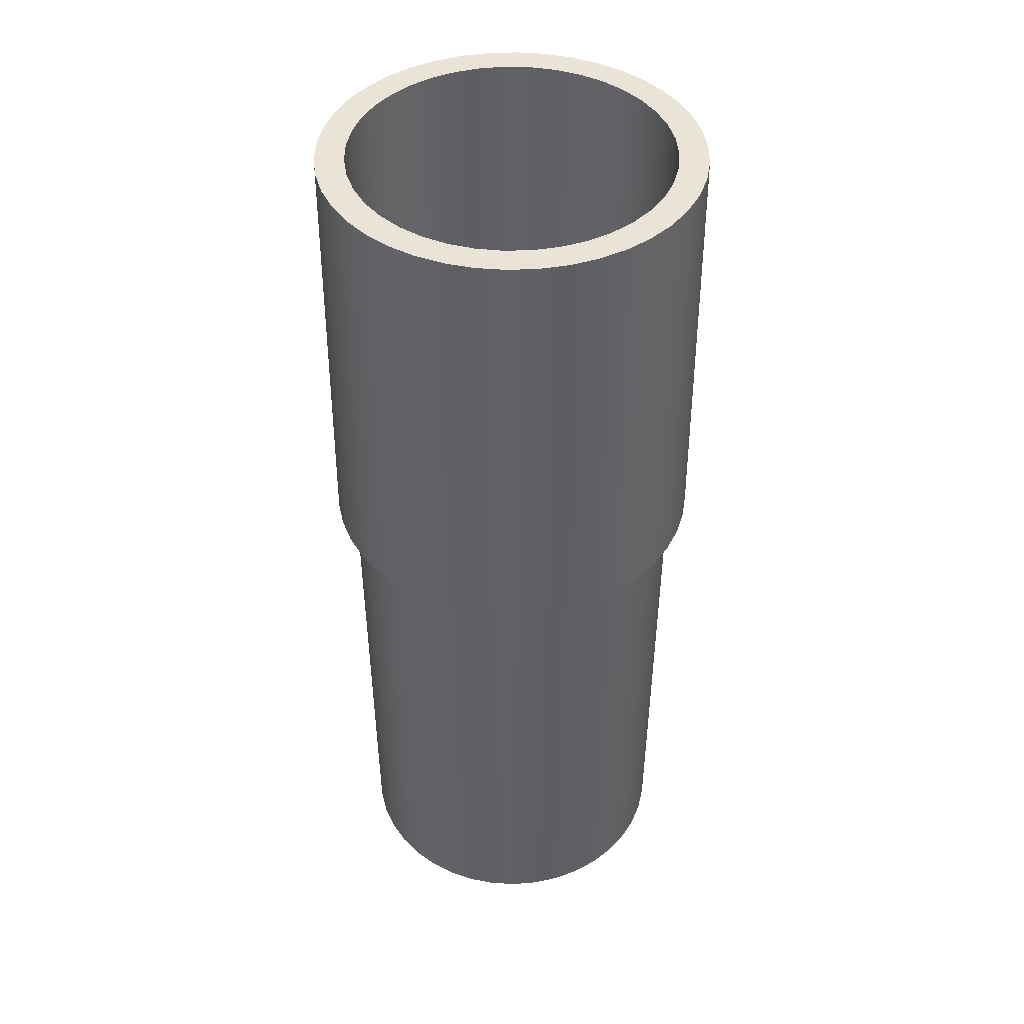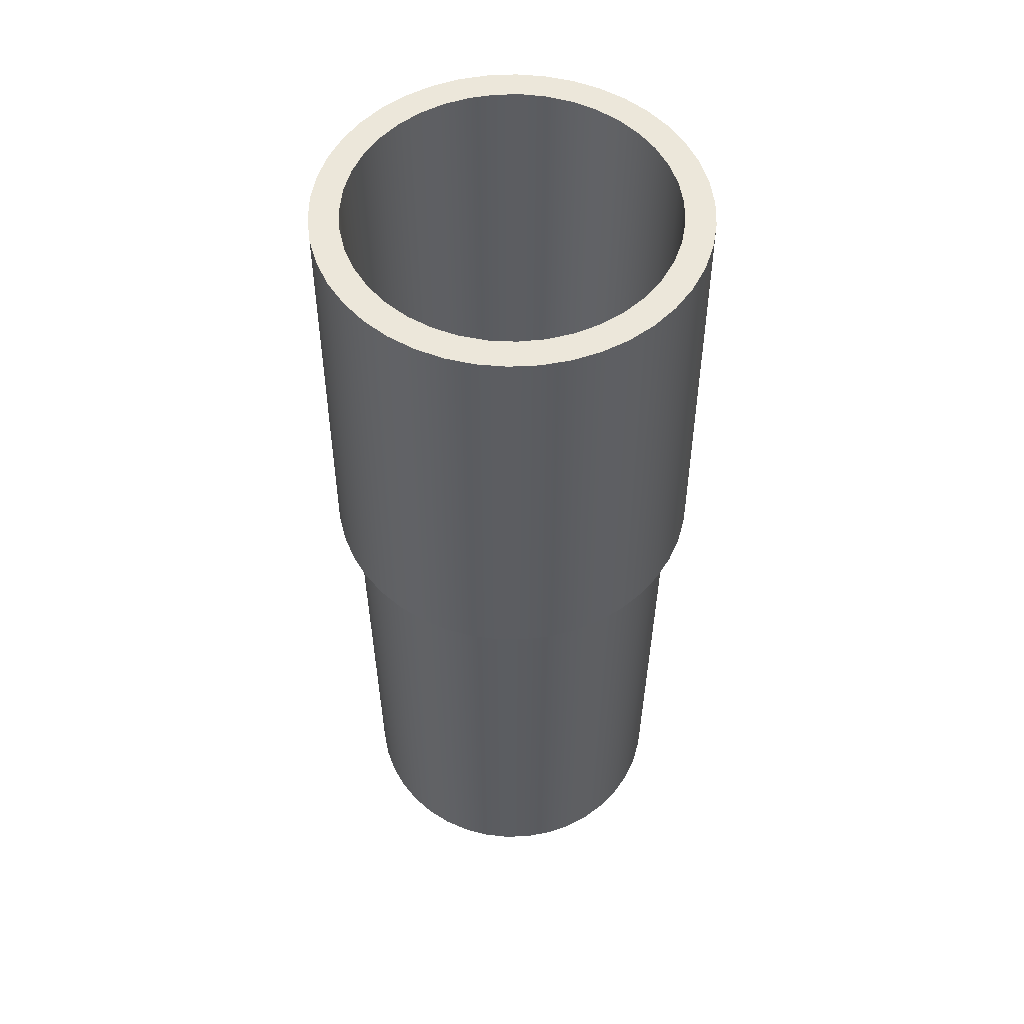
<metadata>
{"format":"obj","ext":"obj","renderer":"f3d","projection":"perspective","resolution":1024,"background":"white","views":[{"elev":43.4,"azim":134.1,"up":"+Z"},{"elev":53.9,"azim":65.4,"up":"+Z"}]}
</metadata>
<code>
v -12.4 -2.939e-16 0
v -12.37 -0.3664 0
v -12.29 -0.7241 0
v -12.15 -1.065 0
v -11.96 -1.381 0
v -11.73 -1.664 0
v -11.45 -1.909 0
v -11.15 -2.108 0
v -10.81 -2.259 0
v -10.46 -2.356 0
v -10.09 -2.398 0
v -9.725 -2.384 0
v -9.364 -2.314 0
v -9.018 -2.19 0
v -8.695 -2.014 0
v -8.403 -1.792 0
v -8.148 -1.527 0
v -7.937 -1.226 0
v -7.774 -0.8972 0
v -7.663 -0.5468 0
v -7.607 -0.1837 0
v -7.607 0.1837 0
v -7.663 0.5468 0
v -7.774 0.8972 0
v -7.937 1.226 0
v -8.148 1.527 0
v -8.403 1.792 0
v -8.695 2.014 0
v -9.018 2.19 0
v -9.364 2.314 0
v -9.725 2.384 0
v -10.09 2.398 0
v -10.46 2.356 0
v -10.81 2.259 0
v -11.15 2.108 0
v -11.45 1.909 0
v -11.73 1.664 0
v -11.96 1.381 0
v -12.15 1.065 0
v -12.29 0.7241 0
v -12.37 0.3664 0
v -12.65 -3.245e-16 0
v -12.62 0.3858 0
v -12.54 0.7635 0
v -12.4 1.125 0
v -12.21 1.462 0
v -11.97 1.768 0
v -11.7 2.037 0
v -11.38 2.262 0
v -11.04 2.439 0
v -10.67 2.564 0
v -10.29 2.634 0
v -9.903 2.648 0
v -9.519 2.606 0
v -9.144 2.508 0
v -8.788 2.357 0
v -8.458 2.155 0
v -8.161 1.908 0
v -7.903 1.62 0
v -7.689 1.297 0
v -7.525 0.9467 0
v -7.413 0.5762 0
v -7.357 0.1934 0
v -7.357 -0.1934 0
v -7.413 -0.5762 0
v -7.525 -0.9467 0
v -7.689 -1.297 0
v -7.903 -1.62 0
v -8.161 -1.908 0
v -8.458 -2.155 0
v -8.788 -2.357 0
v -9.144 -2.508 0
v -9.519 -2.606 0
v -9.903 -2.648 0
v -10.29 -2.634 0
v -10.67 -2.564 0
v -11.04 -2.439 0
v -11.38 -2.262 0
v -11.7 -2.037 0
v -11.97 -1.768 0
v -12.21 -1.462 0
v -12.4 -1.125 0
v -12.54 -0.7635 0
v -12.62 -0.3858 0
v -12.2 2.697e-16 6
v -12.17 0.3533 6
v -12.09 0.6974 6
v -11.95 1.023 6
v -11.76 1.323 6
v -11.53 1.588 6
v -11.25 1.813 6
v -10.94 1.99 6
v -10.61 2.115 6
v -10.27 2.186 6
v -9.911 2.201 6
v -9.559 2.158 6
v -9.219 2.059 6
v -8.899 1.907 6
v -8.607 1.706 6
v -8.352 1.46 6
v -8.139 1.177 6
v -7.974 0.8633 6
v -7.862 0.5271 6
v -7.805 0.1772 6
v -7.805 -0.1772 6
v -7.862 -0.5271 6
v -7.974 -0.8633 6
v -8.139 -1.177 6
v -8.352 -1.46 6
v -8.607 -1.706 6
v -8.899 -1.907 6
v -9.219 -2.059 6
v -9.559 -2.158 6
v -9.911 -2.201 6
v -10.27 -2.186 6
v -10.61 -2.115 6
v -10.94 -1.99 6
v -11.25 -1.813 6
v -11.53 -1.588 6
v -11.76 -1.323 6
v -11.95 -1.023 6
v -12.09 -0.6974 6
v -12.17 -0.3533 6
v -12.6 -3.181e-16 6
v -12.57 -0.3872 6
v -12.48 -0.7657 6
v -12.34 -1.127 6
v -12.15 -1.463 6
v -11.9 -1.767 6
v -11.62 -2.031 6
v -11.3 -2.25 6
v -10.95 -2.418 6
v -10.58 -2.533 6
v -10.19 -2.59 6
v -9.806 -2.59 6
v -9.422 -2.533 6
v -9.051 -2.418 6
v -8.701 -2.25 6
v -8.38 -2.031 6
v -8.096 -1.767 6
v -7.854 -1.463 6
v -7.66 -1.127 6
v -7.518 -0.7657 6
v -7.431 -0.3872 6
v -7.402 0 6
v -7.431 0.3872 6
v -7.518 0.7657 6
v -7.66 1.127 6
v -7.854 1.463 6
v -8.096 1.767 6
v -8.38 2.031 6
v -8.701 2.25 6
v -9.051 2.418 6
v -9.422 2.533 6
v -9.806 2.59 6
v -10.19 2.59 6
v -10.58 2.533 6
v -10.95 2.418 6
v -11.3 2.25 6
v -11.62 2.031 6
v -11.9 1.767 6
v -12.15 1.463 6
v -12.34 1.127 6
v -12.48 0.7657 6
v -12.57 0.3872 6
v -12.6 -3.181e-16 6
v -12.57 0.3872 6
v -12.48 0.7657 6
v -12.34 1.127 6
v -12.15 1.463 6
v -11.9 1.767 6
v -11.62 2.031 6
v -11.3 2.25 6
v -10.95 2.418 6
v -10.58 2.533 6
v -10.19 2.59 6
v -9.806 2.59 6
v -9.422 2.533 6
v -9.051 2.418 6
v -8.701 2.25 6
v -8.38 2.031 6
v -8.096 1.767 6
v -7.854 1.463 6
v -7.66 1.127 6
v -7.518 0.7657 6
v -7.431 0.3872 6
v -7.402 0 6
v -7.431 -0.3872 6
v -7.518 -0.7657 6
v -7.66 -1.127 6
v -7.854 -1.463 6
v -8.096 -1.767 6
v -8.38 -2.031 6
v -8.701 -2.25 6
v -9.051 -2.418 6
v -9.422 -2.533 6
v -9.806 -2.59 6
v -10.19 -2.59 6
v -10.58 -2.533 6
v -10.95 -2.418 6
v -11.3 -2.25 6
v -11.62 -2.031 6
v -11.9 -1.767 6
v -12.15 -1.463 6
v -12.34 -1.127 6
v -12.48 -0.7657 6
v -12.57 -0.3872 6
v -12.65 -3.245e-16 0
v -12.62 -0.3858 0
v -12.54 -0.7635 0
v -12.4 -1.125 0
v -12.21 -1.462 0
v -11.97 -1.768 0
v -11.7 -2.037 0
v -11.38 -2.262 0
v -11.04 -2.439 0
v -10.67 -2.564 0
v -10.29 -2.634 0
v -9.903 -2.648 0
v -9.519 -2.606 0
v -9.144 -2.508 0
v -8.788 -2.357 0
v -8.458 -2.155 0
v -8.161 -1.908 0
v -7.903 -1.62 0
v -7.689 -1.297 0
v -7.525 -0.9467 0
v -7.413 -0.5762 0
v -7.357 -0.1934 0
v -7.357 0.1934 0
v -7.413 0.5762 0
v -7.525 0.9467 0
v -7.689 1.297 0
v -7.903 1.62 0
v -8.161 1.908 0
v -8.458 2.155 0
v -8.788 2.357 0
v -9.144 2.508 0
v -9.519 2.606 0
v -9.903 2.648 0
v -10.29 2.634 0
v -10.67 2.564 0
v -11.04 2.439 0
v -11.38 2.262 0
v -11.7 2.037 0
v -11.97 1.768 0
v -12.21 1.462 0
v -12.4 1.125 0
v -12.54 0.7635 0
v -12.62 0.3858 0
v -12.65 -3.245e-16 0
v -12.6 -3.181e-16 6
v -12.2 2.697e-16 6
v -12.17 -0.3533 6
v -12.09 -0.6974 6
v -11.95 -1.023 6
v -11.76 -1.323 6
v -11.53 -1.588 6
v -11.25 -1.813 6
v -10.94 -1.99 6
v -10.61 -2.115 6
v -10.27 -2.186 6
v -9.911 -2.201 6
v -9.559 -2.158 6
v -9.219 -2.059 6
v -8.899 -1.907 6
v -8.607 -1.706 6
v -8.352 -1.46 6
v -8.139 -1.177 6
v -7.974 -0.8633 6
v -7.862 -0.5271 6
v -7.805 -0.1772 6
v -7.805 0.1772 6
v -7.862 0.5271 6
v -7.974 0.8633 6
v -8.139 1.177 6
v -8.352 1.46 6
v -8.607 1.706 6
v -8.899 1.907 6
v -9.219 2.059 6
v -9.559 2.158 6
v -9.911 2.201 6
v -10.27 2.186 6
v -10.61 2.115 6
v -10.94 1.99 6
v -11.25 1.813 6
v -11.53 1.588 6
v -11.76 1.323 6
v -11.95 1.023 6
v -12.09 0.6974 6
v -12.17 0.3533 6
v -12.15 -2.633e-16 0
v -12.12 0.3449 0
v -12.04 0.6808 0
v -11.9 0.9992 0
v -11.72 1.292 0
v -11.49 1.551 0
v -11.22 1.769 0
v -10.92 1.942 0
v -10.6 2.065 0
v -10.26 2.134 0
v -9.913 2.148 0
v -9.57 2.107 0
v -9.238 2.01 0
v -8.925 1.862 0
v -8.64 1.665 0
v -8.391 1.426 0
v -8.183 1.149 0
v -8.022 0.8427 0
v -7.912 0.5145 0
v -7.857 0.173 0
v -7.857 -0.173 0
v -7.912 -0.5145 0
v -8.022 -0.8427 0
v -8.183 -1.149 0
v -8.391 -1.426 0
v -8.64 -1.665 0
v -8.925 -1.862 0
v -9.238 -2.01 0
v -9.57 -2.107 0
v -9.913 -2.148 0
v -10.26 -2.134 0
v -10.6 -2.065 0
v -10.92 -1.942 0
v -11.22 -1.769 0
v -11.49 -1.551 0
v -11.72 -1.292 0
v -11.9 -0.9992 0
v -12.04 -0.6808 0
v -12.12 -0.3449 0
v -12.2 2.697e-16 6
v -12.15 -2.633e-16 0
v -12.21 2.708e-16 -7
v -12.18 -0.3547 -7
v -12.1 -0.7002 -7
v -11.96 -1.028 -7
v -11.77 -1.328 -7
v -11.53 -1.595 -7
v -11.26 -1.82 -7
v -10.95 -1.998 -7
v -10.62 -2.124 -7
v -10.27 -2.195 -7
v -9.911 -2.209 -7
v -9.558 -2.166 -7
v -9.216 -2.067 -7
v -8.894 -1.915 -7
v -8.602 -1.713 -7
v -8.345 -1.466 -7
v -8.131 -1.182 -7
v -7.966 -0.8667 -7
v -7.853 -0.5291 -7
v -7.796 -0.1779 -7
v -7.796 0.1779 -7
v -7.853 0.5291 -7
v -7.966 0.8667 -7
v -8.131 1.182 -7
v -8.345 1.466 -7
v -8.602 1.713 -7
v -8.894 1.915 -7
v -9.216 2.067 -7
v -9.558 2.166 -7
v -9.911 2.209 -7
v -10.27 2.195 -7
v -10.62 2.124 -7
v -10.95 1.998 -7
v -11.26 1.82 -7
v -11.53 1.595 -7
v -11.77 1.328 -7
v -11.96 1.028 -7
v -12.1 0.7002 -7
v -12.18 0.3547 -7
v -12.34 -2.864e-16 -7
v -12.31 0.3659 -7
v -12.22 0.7228 -7
v -12.08 1.062 -7
v -11.89 1.375 -7
v -11.65 1.654 -7
v -11.37 1.892 -7
v -11.06 2.084 -7
v -10.72 2.224 -7
v -10.37 2.31 -7
v -10 2.339 -7
v -9.634 2.31 -7
v -9.277 2.224 -7
v -8.938 2.084 -7
v -8.625 1.892 -7
v -8.346 1.654 -7
v -8.108 1.375 -7
v -7.916 1.062 -7
v -7.776 0.7228 -7
v -7.69 0.3659 -7
v -7.661 0 -7
v -7.69 -0.3659 -7
v -7.776 -0.7228 -7
v -7.916 -1.062 -7
v -8.108 -1.375 -7
v -8.346 -1.654 -7
v -8.625 -1.892 -7
v -8.938 -2.084 -7
v -9.277 -2.224 -7
v -9.634 -2.31 -7
v -10 -2.339 -7
v -10.37 -2.31 -7
v -10.72 -2.224 -7
v -11.06 -2.084 -7
v -11.37 -1.892 -7
v -11.65 -1.654 -7
v -11.89 -1.375 -7
v -12.08 -1.062 -7
v -12.22 -0.7228 -7
v -12.31 -0.3659 -7
v -12.34 -2.864e-16 -7
v -12.31 -0.3659 -7
v -12.22 -0.7228 -7
v -12.08 -1.062 -7
v -11.89 -1.375 -7
v -11.65 -1.654 -7
v -11.37 -1.892 -7
v -11.06 -2.084 -7
v -10.72 -2.224 -7
v -10.37 -2.31 -7
v -10 -2.339 -7
v -9.634 -2.31 -7
v -9.277 -2.224 -7
v -8.938 -2.084 -7
v -8.625 -1.892 -7
v -8.346 -1.654 -7
v -8.108 -1.375 -7
v -7.916 -1.062 -7
v -7.776 -0.7228 -7
v -7.69 -0.3659 -7
v -7.661 0 -7
v -7.69 0.3659 -7
v -7.776 0.7228 -7
v -7.916 1.062 -7
v -8.108 1.375 -7
v -8.346 1.654 -7
v -8.625 1.892 -7
v -8.938 2.084 -7
v -9.277 2.224 -7
v -9.634 2.31 -7
v -10 2.339 -7
v -10.37 2.31 -7
v -10.72 2.224 -7
v -11.06 2.084 -7
v -11.37 1.892 -7
v -11.65 1.654 -7
v -11.89 1.375 -7
v -12.08 1.062 -7
v -12.22 0.7228 -7
v -12.31 0.3659 -7
v -12.4 -2.939e-16 0
v -12.37 0.3664 0
v -12.29 0.7241 0
v -12.15 1.065 0
v -11.96 1.381 0
v -11.73 1.664 0
v -11.45 1.909 0
v -11.15 2.108 0
v -10.81 2.259 0
v -10.46 2.356 0
v -10.09 2.398 0
v -9.725 2.384 0
v -9.364 2.314 0
v -9.018 2.19 0
v -8.695 2.014 0
v -8.403 1.792 0
v -8.148 1.527 0
v -7.937 1.226 0
v -7.774 0.8972 0
v -7.663 0.5468 0
v -7.607 0.1837 0
v -7.607 -0.1837 0
v -7.663 -0.5468 0
v -7.774 -0.8972 0
v -7.937 -1.226 0
v -8.148 -1.527 0
v -8.403 -1.792 0
v -8.695 -2.014 0
v -9.018 -2.19 0
v -9.364 -2.314 0
v -9.725 -2.384 0
v -10.09 -2.398 0
v -10.46 -2.356 0
v -10.81 -2.259 0
v -11.15 -2.108 0
v -11.45 -1.909 0
v -11.73 -1.664 0
v -11.96 -1.381 0
v -12.15 -1.065 0
v -12.29 -0.7241 0
v -12.37 -0.3664 0
v -12.4 -2.939e-16 0
v -12.34 -2.864e-16 -7
v -12.21 2.708e-16 -7
v -12.18 0.3547 -7
v -12.1 0.7002 -7
v -11.96 1.028 -7
v -11.77 1.328 -7
v -11.53 1.595 -7
v -11.26 1.82 -7
v -10.95 1.998 -7
v -10.62 2.124 -7
v -10.27 2.195 -7
v -9.911 2.209 -7
v -9.558 2.166 -7
v -9.216 2.067 -7
v -8.894 1.915 -7
v -8.602 1.713 -7
v -8.345 1.466 -7
v -8.131 1.182 -7
v -7.966 0.8667 -7
v -7.853 0.5291 -7
v -7.796 0.1779 -7
v -7.796 -0.1779 -7
v -7.853 -0.5291 -7
v -7.966 -0.8667 -7
v -8.131 -1.182 -7
v -8.345 -1.466 -7
v -8.602 -1.713 -7
v -8.894 -1.915 -7
v -9.216 -2.067 -7
v -9.558 -2.166 -7
v -9.911 -2.209 -7
v -10.27 -2.195 -7
v -10.62 -2.124 -7
v -10.95 -1.998 -7
v -11.26 -1.82 -7
v -11.53 -1.595 -7
v -11.77 -1.328 -7
v -11.96 -1.028 -7
v -12.1 -0.7002 -7
v -12.18 -0.3547 -7
v -12.15 -2.633e-16 0
v -12.12 -0.3449 0
v -12.04 -0.6808 0
v -11.9 -0.9992 0
v -11.72 -1.292 0
v -11.49 -1.551 0
v -11.22 -1.769 0
v -10.92 -1.942 0
v -10.6 -2.065 0
v -10.26 -2.134 0
v -9.913 -2.148 0
v -9.57 -2.107 0
v -9.238 -2.01 0
v -8.925 -1.862 0
v -8.64 -1.665 0
v -8.391 -1.426 0
v -8.183 -1.149 0
v -8.022 -0.8427 0
v -7.912 -0.5145 0
v -7.857 -0.173 0
v -7.857 0.173 0
v -7.912 0.5145 0
v -8.022 0.8427 0
v -8.183 1.149 0
v -8.391 1.426 0
v -8.64 1.665 0
v -8.925 1.862 0
v -9.238 2.01 0
v -9.57 2.107 0
v -9.913 2.148 0
v -10.26 2.134 0
v -10.6 2.065 0
v -10.92 1.942 0
v -11.22 1.769 0
v -11.49 1.551 0
v -11.72 1.292 0
v -11.9 0.9992 0
v -12.04 0.6808 0
v -12.12 0.3449 0
v -12.21 2.708e-16 -7
v -12.15 -2.633e-16 0
f 2 84 1
f 1 84 42
f 1 42 43
f 84 2 83
f 83 2 3
f 83 3 82
f 82 3 4
f 82 4 81
f 81 4 5
f 81 5 80
f 80 5 6
f 80 6 79
f 79 6 7
f 79 7 78
f 78 7 8
f 78 8 77
f 77 8 9
f 77 9 76
f 76 9 10
f 76 10 75
f 75 10 11
f 75 11 74
f 74 11 12
f 74 12 73
f 73 12 13
f 73 13 72
f 72 13 14
f 72 14 71
f 71 14 15
f 71 15 70
f 70 15 16
f 70 16 69
f 69 16 17
f 69 17 68
f 68 17 18
f 68 18 67
f 67 18 19
f 67 19 66
f 66 19 20
f 66 20 65
f 65 20 21
f 65 21 64
f 64 21 22
f 64 22 63
f 63 22 62
f 62 22 23
f 62 23 61
f 61 23 24
f 61 24 60
f 60 24 25
f 60 25 59
f 59 25 26
f 59 26 58
f 58 26 27
f 58 27 57
f 57 27 28
f 57 28 56
f 56 28 29
f 56 29 55
f 55 29 30
f 55 30 54
f 54 30 31
f 54 31 53
f 53 31 32
f 53 32 52
f 52 32 33
f 52 33 51
f 51 33 34
f 51 34 50
f 50 34 35
f 50 35 49
f 49 35 36
f 49 36 48
f 48 36 37
f 48 37 47
f 47 37 38
f 47 38 46
f 46 38 39
f 46 39 45
f 45 39 40
f 45 40 44
f 44 40 41
f 44 41 43
f 43 41 1
f 86 165 85
f 85 165 124
f 85 124 125
f 165 86 164
f 164 86 87
f 164 87 163
f 163 87 88
f 163 88 162
f 162 88 89
f 162 89 161
f 161 89 90
f 161 90 160
f 160 90 91
f 160 91 159
f 159 91 92
f 159 92 158
f 158 92 93
f 158 93 157
f 157 93 94
f 157 94 156
f 156 94 95
f 156 95 155
f 155 95 96
f 155 96 154
f 154 96 97
f 154 97 153
f 153 97 98
f 153 98 152
f 152 98 151
f 151 98 99
f 151 99 150
f 150 99 100
f 150 100 149
f 149 100 101
f 149 101 148
f 148 101 102
f 148 102 147
f 147 102 103
f 147 103 146
f 146 103 104
f 146 104 145
f 145 104 105
f 145 105 144
f 144 105 106
f 144 106 143
f 143 106 107
f 143 107 142
f 142 107 108
f 142 108 141
f 141 108 109
f 141 109 140
f 140 109 110
f 140 110 139
f 139 110 111
f 139 111 138
f 138 111 137
f 137 111 112
f 137 112 136
f 136 112 113
f 136 113 135
f 135 113 114
f 135 114 134
f 134 114 115
f 134 115 133
f 133 115 116
f 133 116 132
f 132 116 117
f 132 117 131
f 131 117 118
f 131 118 130
f 130 118 119
f 130 119 129
f 129 119 120
f 129 120 128
f 128 120 121
f 128 121 127
f 127 121 122
f 127 122 126
f 126 122 123
f 126 123 125
f 125 123 85
f 167 250 166
f 166 250 251
f 252 208 209
f 250 167 249
f 249 167 168
f 249 168 248
f 248 168 169
f 248 169 247
f 247 169 170
f 247 170 246
f 246 170 171
f 246 171 245
f 245 171 172
f 245 172 244
f 244 172 173
f 244 173 243
f 243 173 174
f 243 174 242
f 242 174 175
f 242 175 241
f 241 175 176
f 241 176 240
f 240 176 177
f 240 177 239
f 239 177 178
f 239 178 238
f 238 178 179
f 238 179 237
f 237 179 180
f 237 180 236
f 236 180 181
f 236 181 235
f 235 181 182
f 235 182 234
f 234 182 183
f 234 183 233
f 233 183 184
f 233 184 232
f 232 184 185
f 232 185 231
f 231 185 186
f 231 186 230
f 230 186 187
f 230 187 229
f 229 187 188
f 229 188 228
f 228 188 189
f 228 189 227
f 227 189 190
f 227 190 226
f 226 190 191
f 226 191 225
f 225 191 192
f 225 192 224
f 224 192 193
f 224 193 223
f 223 193 194
f 223 194 222
f 222 194 195
f 222 195 221
f 221 195 196
f 221 196 220
f 220 196 197
f 220 197 219
f 219 197 198
f 219 198 218
f 218 198 199
f 218 199 217
f 217 199 200
f 217 200 216
f 216 200 201
f 216 201 215
f 215 201 202
f 215 202 214
f 214 202 203
f 214 203 213
f 213 203 204
f 213 204 212
f 212 204 205
f 212 205 211
f 211 205 206
f 211 206 210
f 210 206 207
f 210 207 209
f 209 207 252
f 254 330 253
f 253 330 332
f 331 292 291
f 291 292 293
f 291 293 290
f 290 293 294
f 290 294 289
f 289 294 295
f 289 295 288
f 288 295 296
f 288 296 287
f 287 296 297
f 287 297 286
f 286 297 298
f 286 298 285
f 285 298 299
f 285 299 284
f 284 299 300
f 284 300 283
f 283 300 301
f 283 301 282
f 282 301 302
f 282 302 281
f 281 302 303
f 281 303 280
f 280 303 304
f 280 304 279
f 279 304 305
f 279 305 278
f 278 305 306
f 278 306 277
f 277 306 307
f 277 307 276
f 276 307 308
f 276 308 275
f 275 308 309
f 275 309 274
f 274 309 310
f 274 310 273
f 273 310 311
f 273 311 272
f 272 311 312
f 272 312 271
f 271 312 313
f 271 313 270
f 270 313 314
f 270 314 269
f 269 314 315
f 269 315 268
f 268 315 316
f 268 316 267
f 267 316 317
f 267 317 266
f 266 317 318
f 266 318 265
f 265 318 319
f 265 319 264
f 264 319 320
f 264 320 263
f 263 320 321
f 263 321 262
f 262 321 322
f 262 322 261
f 261 322 323
f 261 323 260
f 260 323 324
f 260 324 259
f 259 324 325
f 259 325 258
f 258 325 326
f 258 326 257
f 257 326 327
f 257 327 256
f 256 327 328
f 256 328 255
f 255 328 329
f 255 329 254
f 254 329 330
f 334 411 333
f 333 411 372
f 333 372 373
f 411 334 410
f 410 334 335
f 410 335 409
f 409 335 336
f 409 336 408
f 408 336 337
f 408 337 407
f 407 337 338
f 407 338 406
f 406 338 339
f 406 339 405
f 405 339 340
f 405 340 404
f 404 340 341
f 404 341 403
f 403 341 342
f 403 342 402
f 402 342 343
f 402 343 401
f 401 343 344
f 401 344 400
f 400 344 345
f 400 345 399
f 399 345 346
f 399 346 398
f 398 346 347
f 398 347 397
f 397 347 348
f 397 348 396
f 396 348 349
f 396 349 395
f 395 349 350
f 395 350 394
f 394 350 351
f 394 351 393
f 393 351 352
f 393 352 392
f 392 352 353
f 392 353 391
f 391 353 354
f 391 354 390
f 390 354 355
f 390 355 389
f 389 355 356
f 389 356 388
f 388 356 357
f 388 357 387
f 387 357 358
f 387 358 386
f 386 358 359
f 386 359 385
f 385 359 360
f 385 360 384
f 384 360 361
f 384 361 383
f 383 361 362
f 383 362 382
f 382 362 363
f 382 363 381
f 381 363 364
f 381 364 380
f 380 364 365
f 380 365 379
f 379 365 366
f 379 366 378
f 378 366 367
f 378 367 377
f 377 367 368
f 377 368 376
f 376 368 369
f 376 369 375
f 375 369 370
f 375 370 374
f 374 370 371
f 374 371 373
f 373 371 333
f 413 492 412
f 412 492 493
f 494 452 453
f 492 413 491
f 491 413 414
f 491 414 490
f 490 414 415
f 490 415 489
f 489 415 416
f 489 416 488
f 488 416 417
f 488 417 487
f 487 417 418
f 487 418 486
f 486 418 419
f 486 419 485
f 485 419 420
f 485 420 484
f 484 420 421
f 484 421 483
f 483 421 422
f 483 422 482
f 482 422 423
f 482 423 481
f 481 423 424
f 481 424 480
f 480 424 425
f 480 425 479
f 479 425 426
f 479 426 478
f 478 426 427
f 478 427 477
f 477 427 428
f 477 428 476
f 476 428 429
f 476 429 475
f 475 429 430
f 475 430 474
f 474 430 431
f 474 431 473
f 473 431 432
f 473 432 472
f 472 432 433
f 472 433 471
f 471 433 434
f 471 434 470
f 470 434 435
f 470 435 469
f 469 435 436
f 469 436 468
f 468 436 437
f 468 437 467
f 467 437 438
f 467 438 466
f 466 438 439
f 466 439 465
f 465 439 440
f 465 440 464
f 464 440 441
f 464 441 463
f 463 441 442
f 463 442 462
f 462 442 443
f 462 443 461
f 461 443 444
f 461 444 460
f 460 444 445
f 460 445 459
f 459 445 446
f 459 446 458
f 458 446 447
f 458 447 457
f 457 447 448
f 457 448 456
f 456 448 449
f 456 449 455
f 455 449 450
f 455 450 454
f 454 450 451
f 454 451 453
f 453 451 494
f 496 572 495
f 495 572 574
f 573 534 533
f 533 534 535
f 533 535 532
f 532 535 536
f 532 536 531
f 531 536 537
f 531 537 530
f 530 537 538
f 530 538 529
f 529 538 539
f 529 539 528
f 528 539 540
f 528 540 527
f 527 540 541
f 527 541 526
f 526 541 542
f 526 542 525
f 525 542 543
f 525 543 524
f 524 543 544
f 524 544 523
f 523 544 545
f 523 545 522
f 522 545 546
f 522 546 521
f 521 546 547
f 521 547 520
f 520 547 548
f 520 548 519
f 519 548 549
f 519 549 518
f 518 549 550
f 518 550 517
f 517 550 551
f 517 551 516
f 516 551 552
f 516 552 515
f 515 552 553
f 515 553 514
f 514 553 554
f 514 554 513
f 513 554 555
f 513 555 512
f 512 555 556
f 512 556 511
f 511 556 557
f 511 557 510
f 510 557 558
f 510 558 509
f 509 558 559
f 509 559 508
f 508 559 560
f 508 560 507
f 507 560 561
f 507 561 506
f 506 561 562
f 506 562 505
f 505 562 563
f 505 563 504
f 504 563 564
f 504 564 503
f 503 564 565
f 503 565 502
f 502 565 566
f 502 566 501
f 501 566 567
f 501 567 500
f 500 567 568
f 500 568 499
f 499 568 569
f 499 569 498
f 498 569 570
f 498 570 497
f 497 570 571
f 497 571 496
f 496 571 572

</code>
